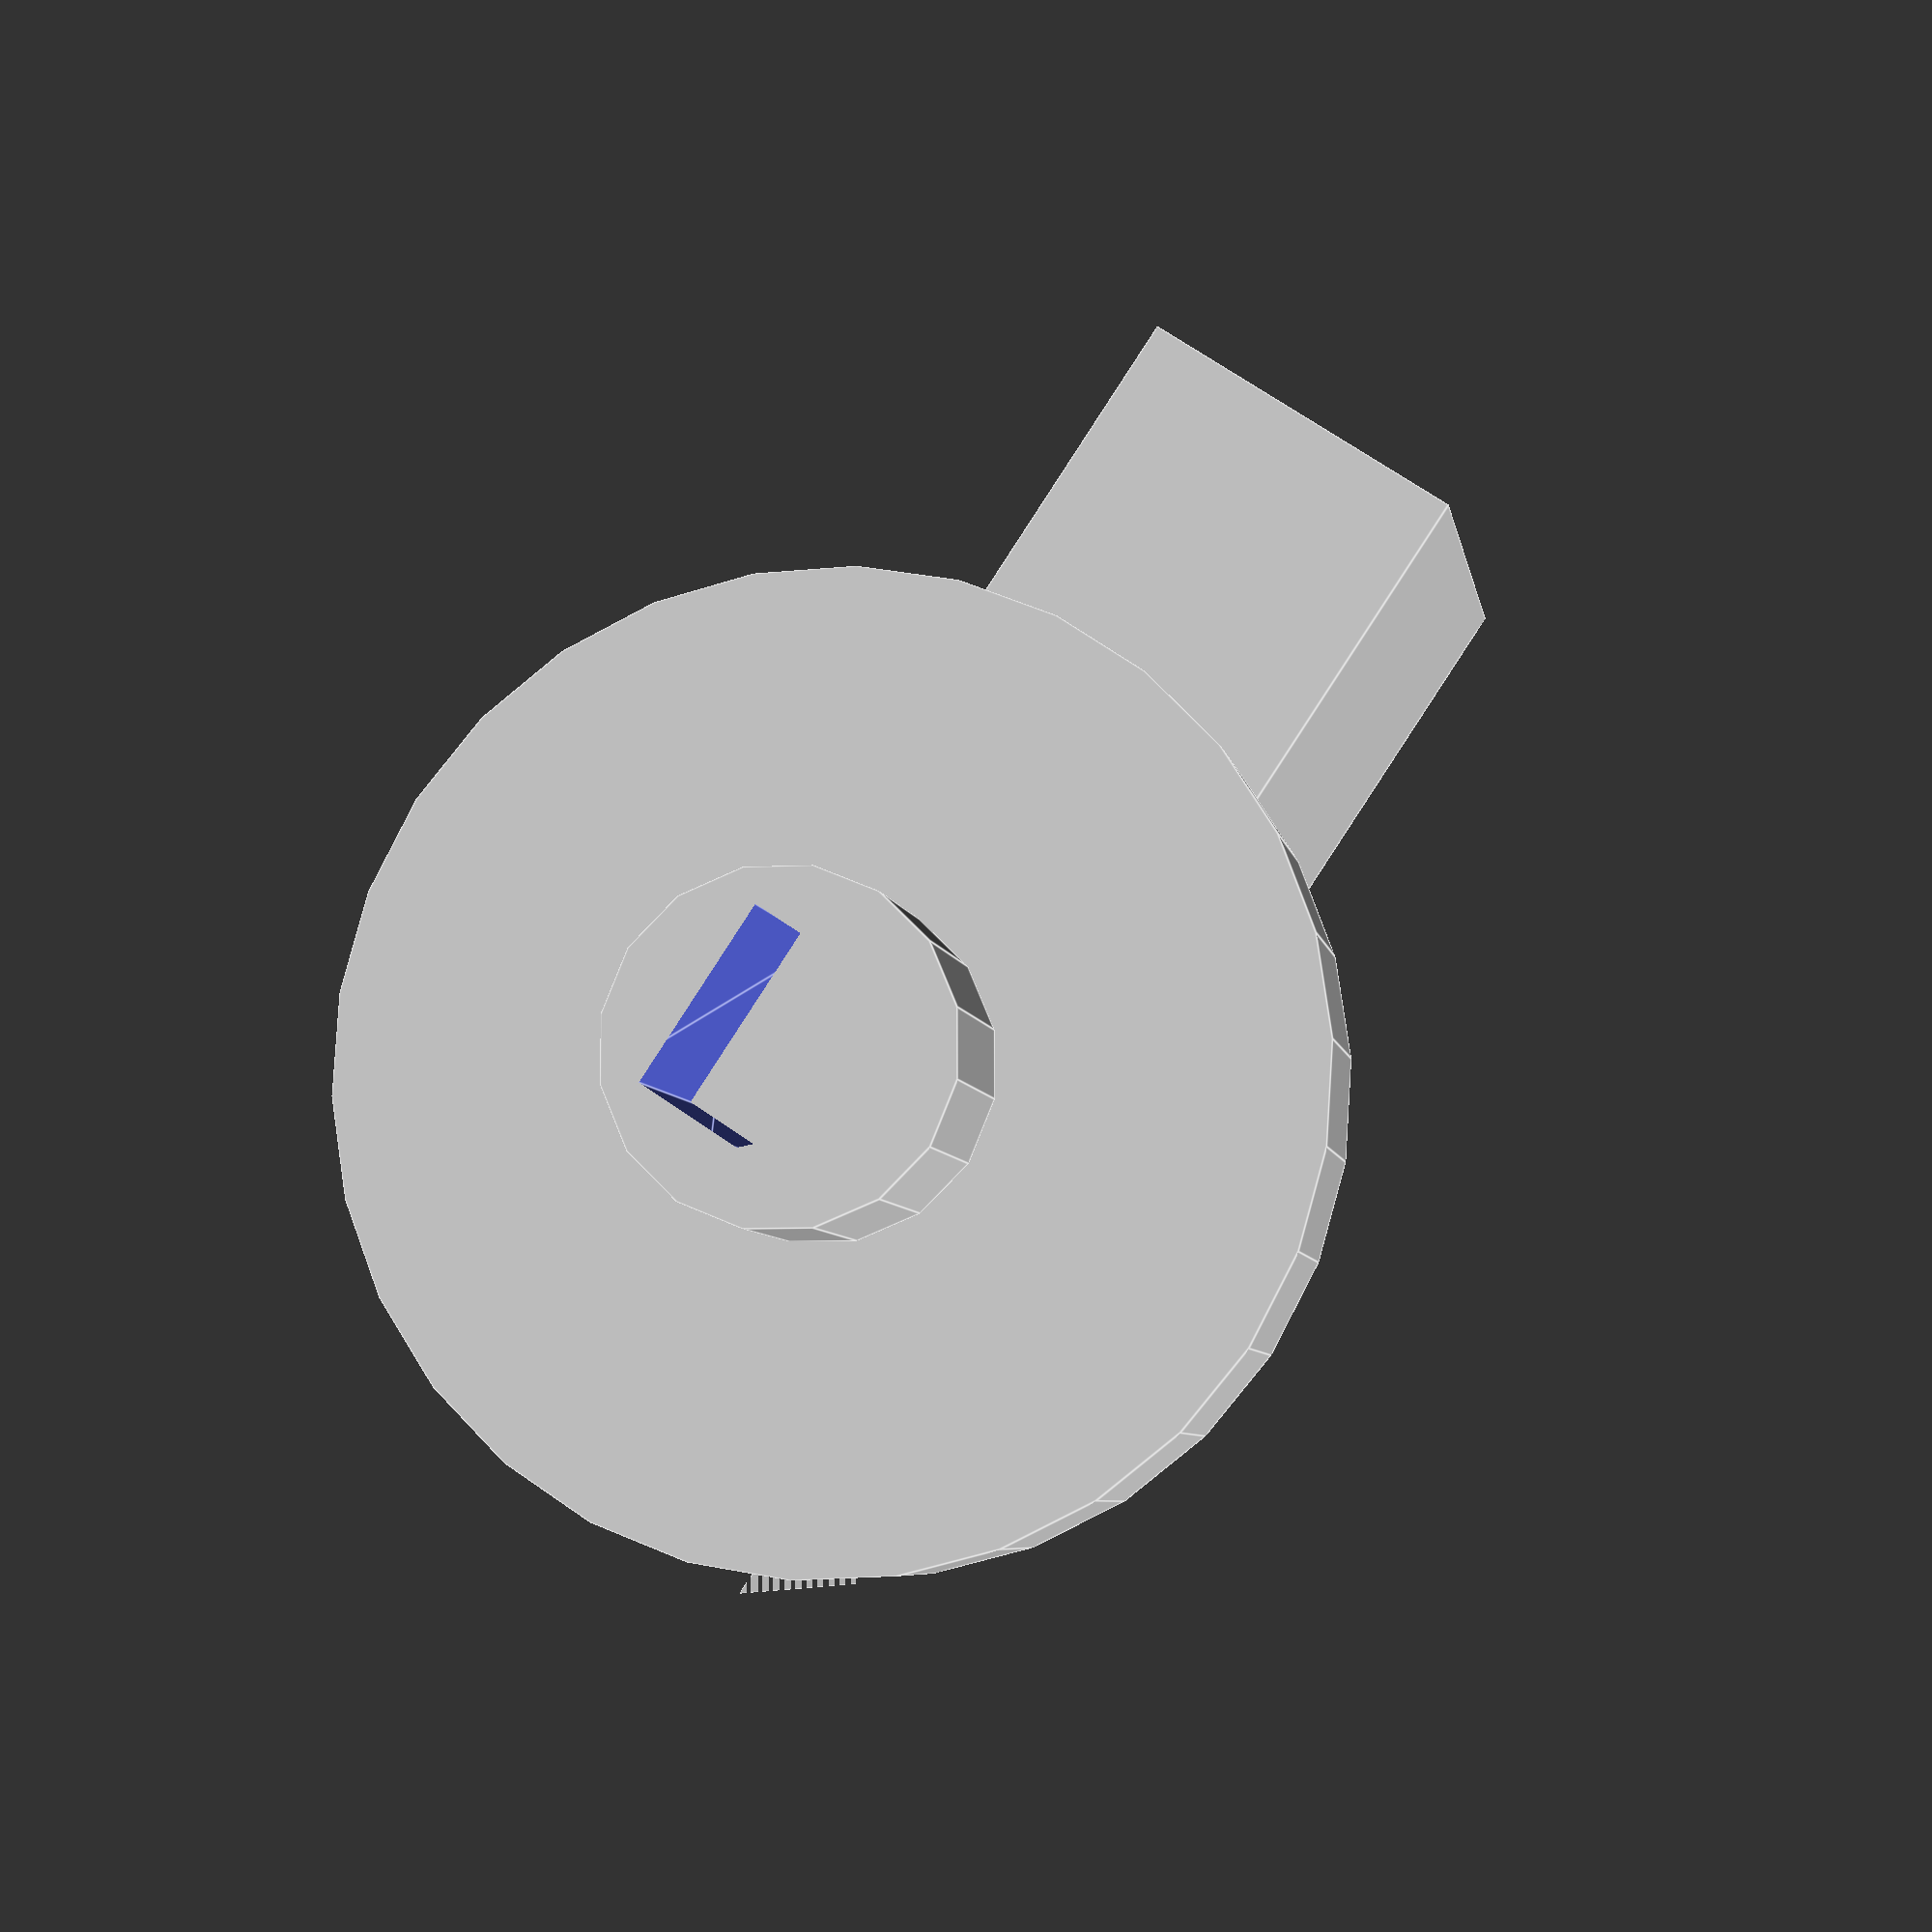
<openscad>
fudge = 0.1;

HEIGHT = 31.20;
OUTSIDE_HEIGHT = 6.20;
OUTSIDE_RADIUS = 9.72/2;
SCALE = 3.58;

knob(OUTSIDE_HEIGHT, true);

//translate([10,0, 0])
//insert(OUTSIDE_HEIGHT);

module knob(height, with_outside)
{
    union(){
        difference(){
            cylinder(height, OUTSIDE_RADIUS, OUTSIDE_RADIUS, true);
            insert(height*2);
        }
        if (with_outside){
            translate([0,0,OUTSIDE_HEIGHT])
            handle(height);
        }
    }
    
    
}

module handle(height) {
    cylinder_radius = 28/2;
    cylinder_height = 6;
    cube_depth = 18;
    cube_height = 10;
    cube_widht=37;
    union(){
        cylinder(cylinder_height, cylinder_radius, cylinder_radius, true);    
        translate([0,cube_widht/2 - cylinder_radius, cylinder_height/2 + cube_depth/2])
        holder(cube_height,cube_widht,cube_depth);
    }
}

module holder(cube_height,cube_widht,cube_depth) {
    difference(){
        cube([cube_height,cube_widht,cube_depth],true);        
        translate([0,-23,0])
        rotate([70,0,0])
        cube([cube_height,cube_widht*2,cube_depth], true);        
    }
//    rotate([60,0,0])
//    cube([cube_height,cube_widht,cube_depth], true);
}

module insert(height){
    scale([SCALE, SCALE, 1])
    translate([0,0,-height/2])
    poly_path3805(height);
}

module poly_path3805(h)
{
  scale([25.4/90, -25.4/90, 1]) union()
  {
    linear_extrude(height=h)
      polygon([[2.574961,-2.775765],[-2.574963,-2.775765],[-2.574963,0.720515],[-0.556749,2.775765],[2.574963,2.775765]]);
  }
}

</openscad>
<views>
elev=6.4 azim=326.4 roll=189.4 proj=p view=edges
</views>
